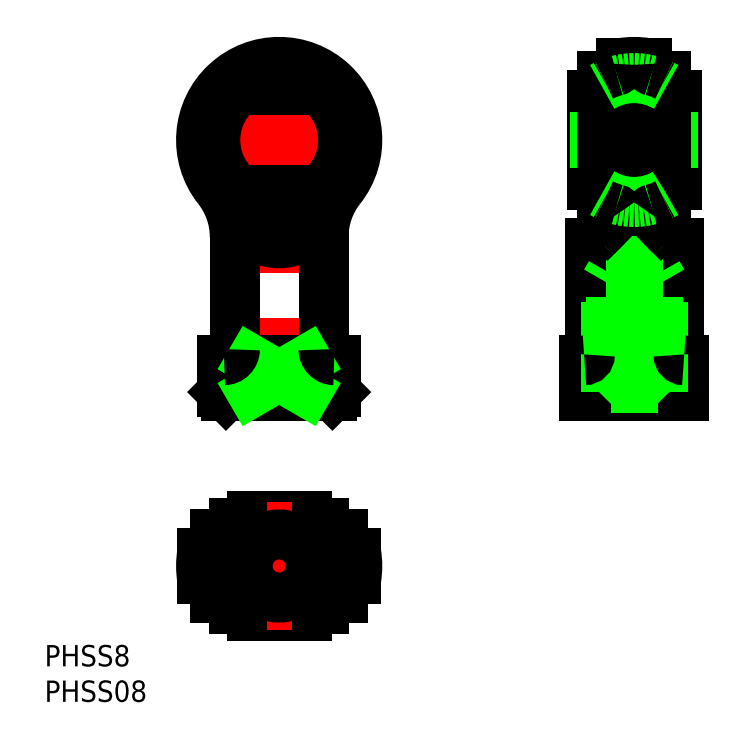
<metadata>
{"format":"dxf","ext":"dxf","renderer":"ezdxf+matplotlib","layout":"modelspace","background":"white","min_lineweight":24,"dpi":150}
</metadata>
<code>
0
SECTION
2
ENTITIES
0
TEXT
8
0
10
-33.04
20
-14.13
30
0
40
3
1
PHSS8
0
TEXT
8
0
10
-33.04
20
-19.13
30
0
40
3
1
PHSS08
0
LINE
8
CENTER
10
0
20
73
30
0
11
0
21
22
31
0
0
LINE
8
CENTER
10
-13
20
0
30
0
11
13
21
0
31
0
0
LINE
8
CENTER
10
58
20
60
30
0
11
42
21
60
31
0
0
LINE
8
CENTER
10
50
20
22
30
0
11
50
21
73
31
0
0
LINE
8
0
10
3.873
20
7
30
0
11
-3.873
21
7
31
0
0
LINE
8
0
10
-3.873
20
-7
30
0
11
3.873
21
-7
31
0
0
ARC
8
0
10
0
20
0
30
0
40
8
50
119
51
241
0
ARC
8
0
10
0
20
0
30
0
40
7.5
50
111
51
249
0
ARC
8
0
10
0
20
0
30
0
40
8
50
299
51
61.04
0
ARC
8
0
10
0
20
0
30
0
40
7.5
50
291
51
68.96
0
LINE
8
0
10
-6.25
20
46.35
30
0
11
-6.25
21
30.5
31
0
0
LINE
8
0
10
6.25
20
30.5
30
0
11
6.25
21
46.35
31
0
0
LINE
8
0
10
-3.873
20
24.5
30
0
11
-3.873
21
29
31
0
0
LINE
8
0
10
3.873
20
24.5
30
0
11
3.873
21
29
31
0
0
LINE
8
0
10
-8
20
29
30
0
11
-8
21
24.5
31
0
0
LINE
8
0
10
8
20
24.5
30
0
11
8
21
29
31
0
0
LINE
8
0
10
7.5
20
24
30
0
11
-7.5
21
24
31
0
0
LINE
8
0
10
-8
20
24.5
30
0
11
-3.873
21
24.5
31
0
0
LINE
8
0
10
-8
20
24.5
30
0
11
-7.5
21
24
31
0
0
ARC
8
0
10
1.435
20
35.39
30
0
40
12.11
50
244
51
250.1
0
LINE
8
0
10
3.873
20
24.5
30
0
11
8
21
24.5
31
0
0
ARC
8
0
10
-1.439
20
35.4
30
0
40
12.12
50
289.9
51
296
0
LINE
8
0
10
7.5
20
24
30
0
11
8
21
24.5
31
0
0
LINE
8
0
10
-8
20
29
30
0
11
8
21
29
31
0
0
LINE
8
0
10
43.75
20
45.46
30
0
11
43.75
21
29.75
31
0
0
LINE
8
0
10
56.25
20
29.75
30
0
11
56.25
21
45.46
31
0
0
LINE
8
0
10
57
20
24
30
0
11
57
21
29
31
0
0
LINE
8
0
10
43
20
24
30
0
11
43
21
29
31
0
0
LINE
8
0
10
57
20
24
30
0
11
43
21
24
31
0
0
LINE
8
0
10
43
20
24.5
30
0
11
57
21
24.5
31
0
0
LINE
8
0
10
43
20
29
30
0
11
57
21
29
31
0
0
LINE
8
0
10
-3.873
20
29
30
0
11
3.873
21
24.5
31
0
0
LINE
8
0
10
3.873
20
29
30
0
11
-3.873
21
24.5
31
0
0
CIRCLE
8
0
10
0
20
0
30
0
40
4
0
CIRCLE
8
0
10
0
20
0
30
0
40
3.324
0
LINE
8
0
10
54
20
24.45
30
0
11
54
21
40
31
0
0
LINE
8
0
10
53.32
20
25.12
30
0
11
53.32
21
43.75
31
0
0
LINE
8
0
10
46.68
20
25.13
30
0
11
46.68
21
43.75
31
0
0
LINE
8
0
10
46
20
24.45
30
0
11
46
21
40
31
0
0
LINE
8
0
10
53.32
20
43.75
30
0
11
46.68
21
43.75
31
0
0
LINE
8
0
10
54
20
40
30
0
11
46
21
40
31
0
0
LINE
8
0
10
53.32
20
43.75
30
0
11
50
21
45.67
31
0
0
LINE
8
0
10
46
20
40
30
0
11
46.68
21
41.17
31
0
0
LINE
8
0
10
46.68
20
43.75
30
0
11
50
21
45.67
31
0
0
LINE
8
0
10
54
20
40
30
0
11
53.32
21
41.17
31
0
0
LINE
8
0
10
56
20
66.34
30
0
11
56
21
53.66
31
0
0
LINE
8
0
10
44
20
53.66
30
0
11
44
21
66.34
31
0
0
CIRCLE
8
0
10
0
20
60
30
0
40
8.73
0
CIRCLE
8
0
10
0
20
60
30
0
40
7.481
0
CIRCLE
8
0
10
0
20
60
30
0
40
6.341
0
CIRCLE
8
0
10
0
20
60
30
0
40
4
0
CIRCLE
8
0
10
0
20
60
30
0
40
4.5
0
LINE
8
0
10
44.5
20
64
30
0
11
44
21
64.5
31
0
0
LINE
8
0
10
44.5
20
56
30
0
11
44
21
55.5
31
0
0
LINE
8
0
10
55.5
20
56
30
0
11
56
21
55.5
31
0
0
LINE
8
0
10
55.5
20
64
30
0
11
56
21
64.5
31
0
0
LINE
8
0
10
55.5
20
64
30
0
11
44.5
21
64
31
0
0
LINE
8
0
10
44.5
20
64
30
0
11
44.5
21
56
31
0
0
LINE
8
0
10
44.5
20
56
30
0
11
55.5
21
56
31
0
0
LINE
8
0
10
55.5
20
56
30
0
11
55.5
21
64
31
0
0
LINE
8
CENTER
10
13
20
60
30
0
11
-13
21
60
31
0
0
LINE
8
CENTER
10
0
20
9
30
0
11
0
21
-9
31
0
0
CIRCLE
8
0
10
0
20
0
30
0
40
4.449
0
LINE
8
0
10
53.32
20
25.13
30
0
11
46.68
21
25.13
31
0
0
LINE
8
0
10
46.68
20
25.13
30
0
11
45.55
21
24
31
0
0
LINE
8
0
10
53.32
20
25.13
30
0
11
54.45
21
24
31
0
0
ARC
8
0
10
7.75
20
30.5
30
0
40
1.5
50
180
51
270
0
ARC
8
0
10
-7.75
20
30.5
30
0
40
1.5
50
270
51
0
0
ARC
8
0
10
43
20
29.75
30
0
40
0.75
50
270
51
0
0
ARC
8
0
10
57
20
29.75
30
0
40
0.75
50
180
51
270
0
ARC
8
0
10
-7.1e-15
20
60
30
0
40
10.84
50
321
51
219
0
ARC
8
0
10
-7.1e-15
20
60
30
0
40
11
50
321.6
51
218.4
0
CIRCLE
8
0
10
-7.1e-15
20
60
30
0
40
10.06
0
CIRCLE
8
0
10
-7.1e-15
20
60
30
0
40
9
0
ARC
8
0
10
17.04
20
46.18
30
0
40
11.1
50
140.9
51
159.9
0
ARC
8
0
10
17.25
20
46.35
30
0
40
11
50
141.6
51
180
0
ARC
8
0
10
-7.1e-15
20
60
30
0
40
12
50
236.5
51
303.5
0
ARC
8
0
10
2.215
20
54.83
30
0
40
10.07
50
208.7
51
237.4
0
ARC
8
0
10
-17.25
20
46.35
30
0
40
11
50
0
51
38.36
0
ARC
8
0
10
-17.05
20
46.17
30
0
40
11.1
50
20.09
51
39.07
0
ARC
8
0
10
-2.13e-14
20
51.75
30
0
40
6.285
50
239.3
51
300.7
0
ARC
8
0
10
-2.308
20
54.92
30
0
40
10.19
50
302.8
51
331.1
0
LINE
8
0
10
51.85
20
70.84
30
0
11
51.85
21
49.99
31
0
0
LINE
8
0
10
48.15
20
70.84
30
0
11
48.15
21
49.99
31
0
0
LINE
8
0
10
45.5
20
69
30
0
11
45.5
21
51
31
0
0
LINE
8
0
10
54.5
20
69
30
0
11
54.5
21
51
31
0
0
ARC
8
0
10
-6.759
20
99.39
30
0
40
73.86
50
314.1
51
318
0
ARC
8
0
10
256.6
20
-167.9
30
0
40
301.4
50
134.7
51
134.9
0
ARC
8
0
10
109.4
20
102
30
0
40
77.6
50
222.1
51
225.8
0
ARC
8
0
10
-156.6
20
-167.9
30
0
40
301.4
50
45.07
51
45.31
0
ARC
8
0
10
50
20
60
30
0
40
11
50
80.32
51
99.68
0
LINE
8
0
10
10.84
20
-1.85
30
0
11
7.783
21
-1.85
31
0
0
ARC
8
0
10
-8.9e-15
20
-1.279e-13
30
0
40
11
50
350.3
51
9.682
0
LINE
8
0
10
10.84
20
1.85
30
0
11
7.783
21
1.85
31
0
0
LINE
8
0
10
-7.783
20
-1.85
30
0
11
-10.84
21
-1.85
31
0
0
ARC
8
0
10
-8.9e-15
20
-1.279e-13
30
0
40
11
50
170.3
51
189.7
0
LINE
8
0
10
-7.783
20
1.85
30
0
11
-10.84
21
1.85
31
0
0
ARC
8
0
10
50
20
60
30
0
40
8.73
50
46.58
51
58.97
0
ARC
8
0
10
50
20
60
30
0
40
8.73
50
226.6
51
239
0
ARC
8
0
10
50
20
60
30
0
40
8.73
50
121
51
133.4
0
ARC
8
0
10
50
20
60
30
0
40
8.73
50
58.97
51
121
0
ARC
8
0
10
50
20
60
30
0
40
8.73
50
239
51
301
0
ARC
8
0
10
50
20
60
30
0
40
8.73
50
301
51
313.4
0
LINE
8
0
10
-6.341
20
6
30
0
11
-5.292
21
6
31
0
0
ARC
8
0
10
0
20
1.2e-15
30
0
40
8.73
50
31.03
51
43.42
0
ARC
8
0
10
0
20
1.2e-15
30
0
40
8.73
50
136.6
51
149
0
LINE
8
0
10
6.341
20
-6
30
0
11
5.292
21
-6
31
0
0
ARC
8
0
10
0
20
1.2e-15
30
0
40
8.73
50
211
51
223.4
0
ARC
8
0
10
0
20
1.2e-15
30
0
40
8.73
50
316.6
51
329
0
LINE
8
0
10
5.292
20
6
30
0
11
6.341
21
6
31
0
0
LINE
8
0
10
-5.292
20
-6
30
0
11
-6.341
21
-6
31
0
0
ARC
8
0
10
50
20
60
30
0
40
10.06
50
63.43
51
75.07
0
ARC
8
0
10
52.85
20
70.69
30
0
40
1
50
180
51
255.1
0
ARC
8
0
10
47.15
20
70.69
30
0
40
1
50
284.9
51
0
0
ARC
8
0
10
50
20
60
30
0
40
10.06
50
104.9
51
116.6
0
ARC
8
0
10
50
20
60
30
0
40
10.06
50
243.4
51
255.1
0
ARC
8
0
10
47.15
20
49.31
30
0
40
1
50
31.2
51
75.07
0
ARC
8
0
10
52.85
20
49.31
30
0
40
1
50
104.9
51
148.8
0
ARC
8
0
10
50
20
60
30
0
40
10.06
50
284.9
51
296.6
0
ARC
8
0
10
-10.69
20
2.85
30
0
40
1
50
270
51
345.1
0
ARC
8
0
10
7.1e-15
20
1.24e-14
30
0
40
10.06
50
153.4
51
165.1
0
LINE
8
0
10
9
20
4.5
30
0
11
6.614
21
4.5
31
0
0
ARC
8
0
10
7.1e-15
20
1.24e-14
30
0
40
10.06
50
194.9
51
206.6
0
ARC
8
0
10
-10.69
20
-2.85
30
0
40
1
50
14.93
51
90
0
LINE
8
0
10
9
20
-4.5
30
0
11
6.614
21
-4.5
31
0
0
ARC
8
0
10
10.69
20
-2.85
30
0
40
1
50
90
51
165.1
0
ARC
8
0
10
7.1e-15
20
1.24e-14
30
0
40
10.06
50
333.4
51
345.1
0
ARC
8
0
10
10.69
20
2.85
30
0
40
1
50
194.9
51
270
0
ARC
8
0
10
7.1e-15
20
1.24e-14
30
0
40
10.06
50
14.93
51
26.57
0
LINE
8
0
10
-6.614
20
-4.5
30
0
11
-9
21
-4.5
31
0
0
LINE
8
0
10
-6.614
20
4.5
30
0
11
-9
21
4.5
31
0
0
ENDSEC
0
EOF

</code>
